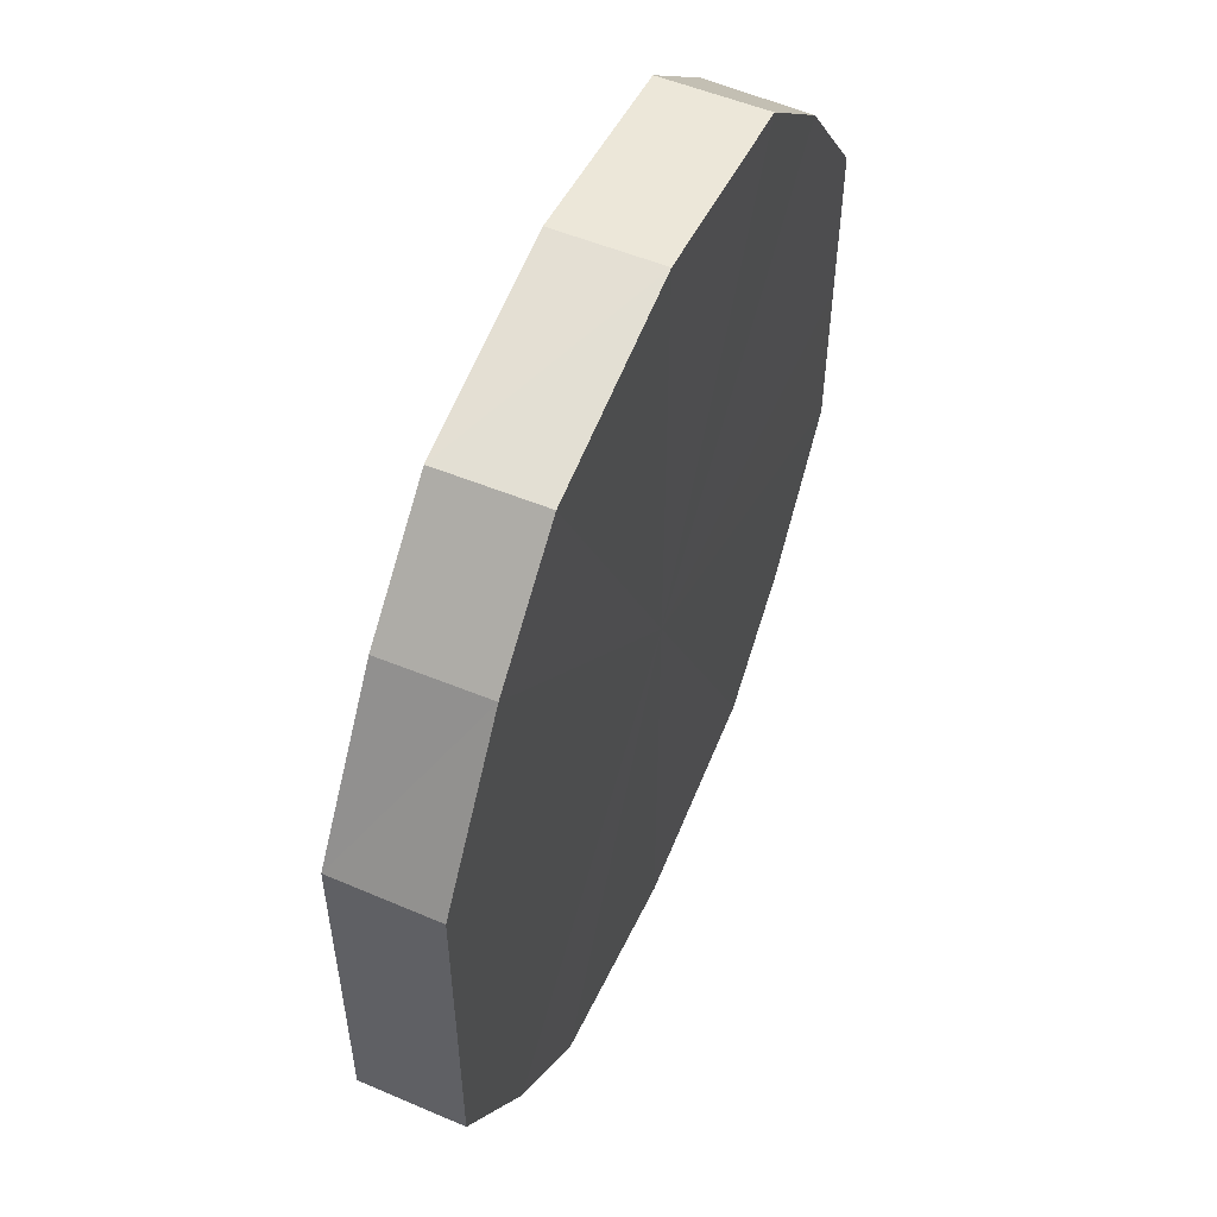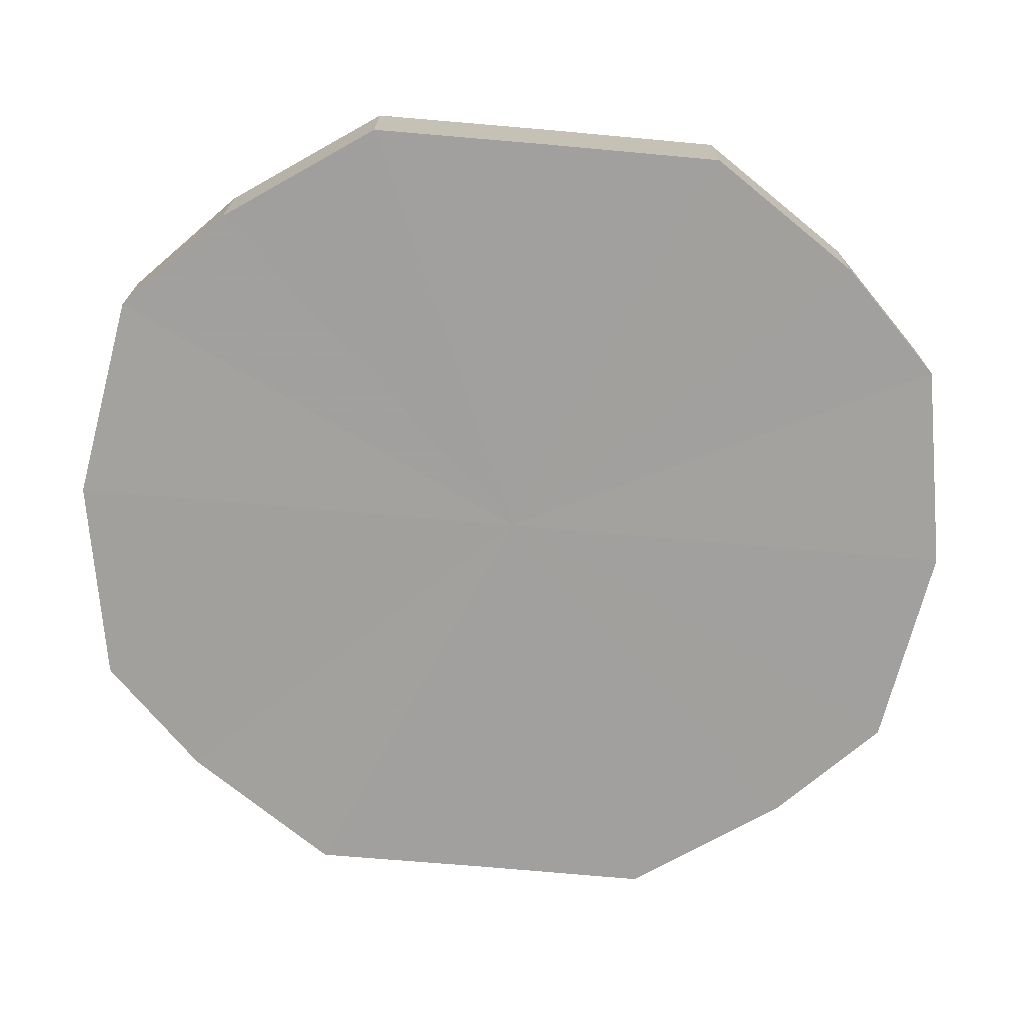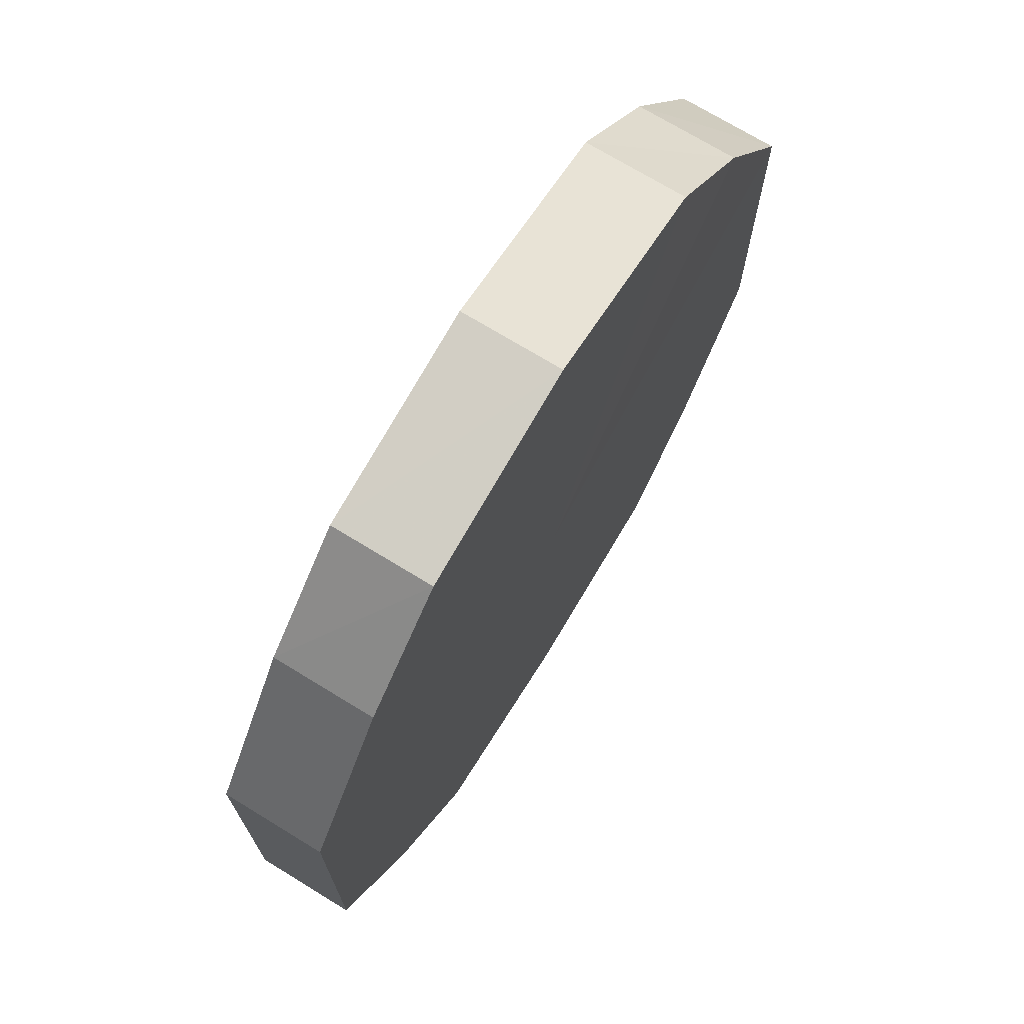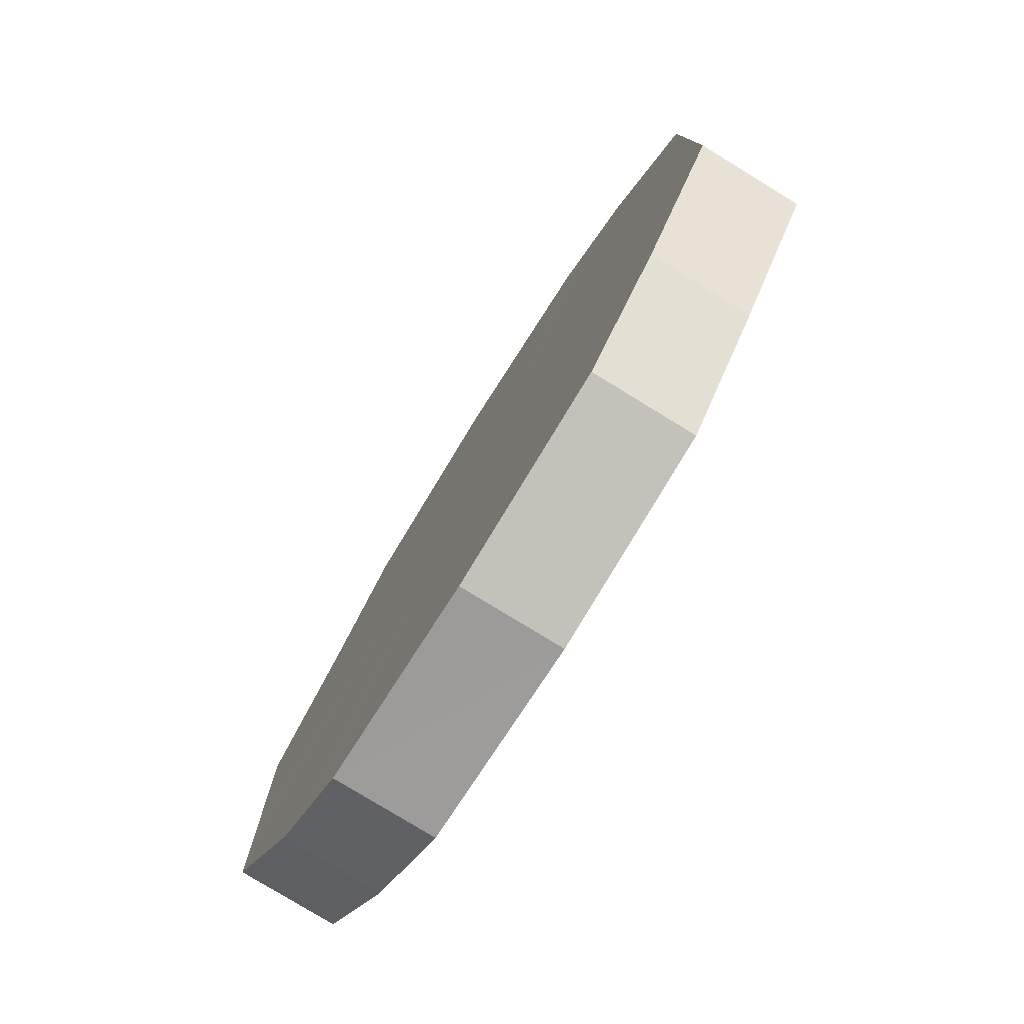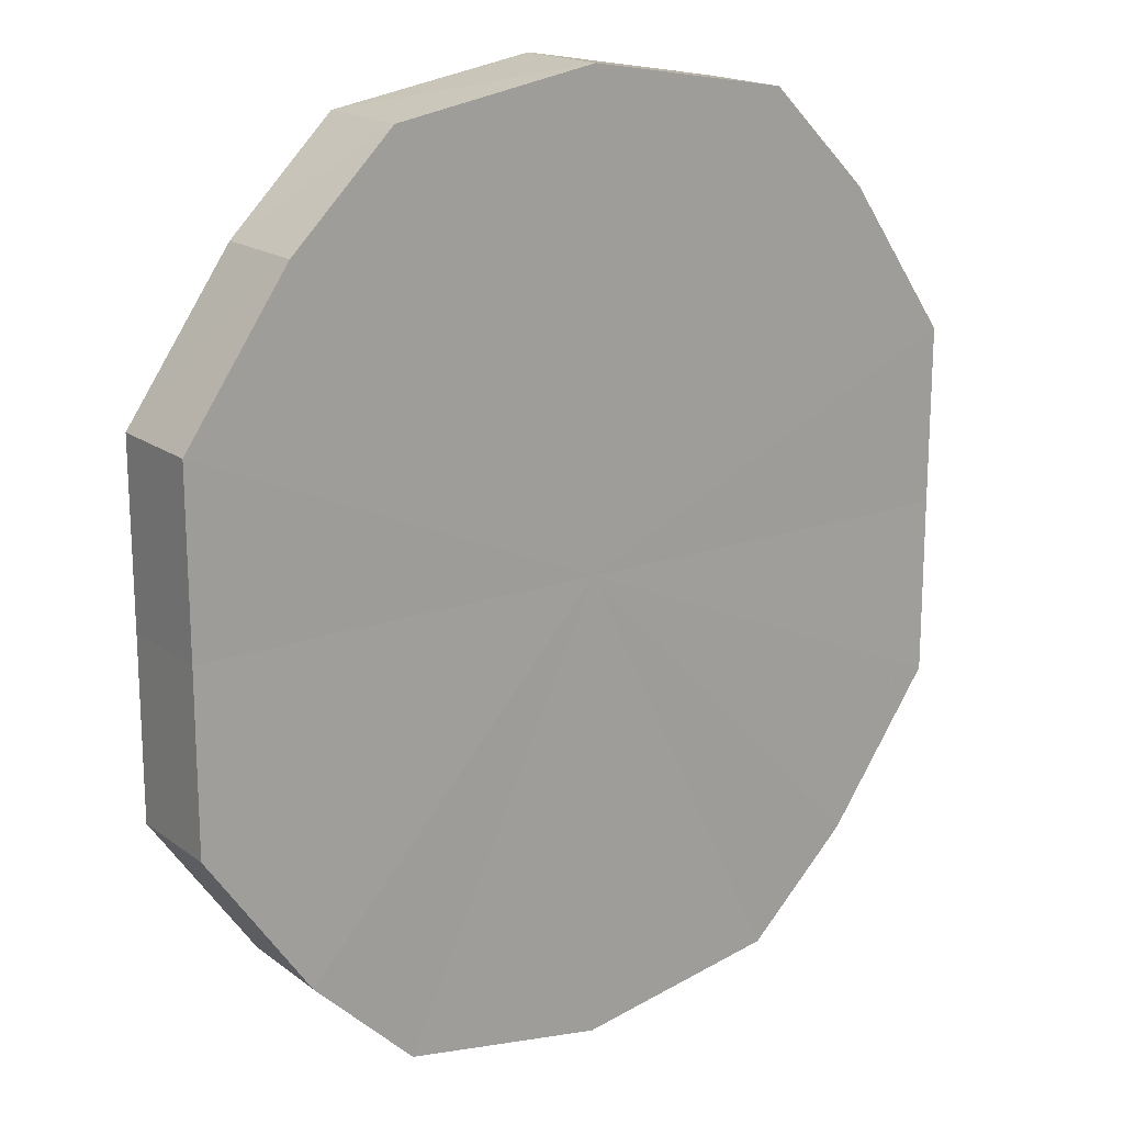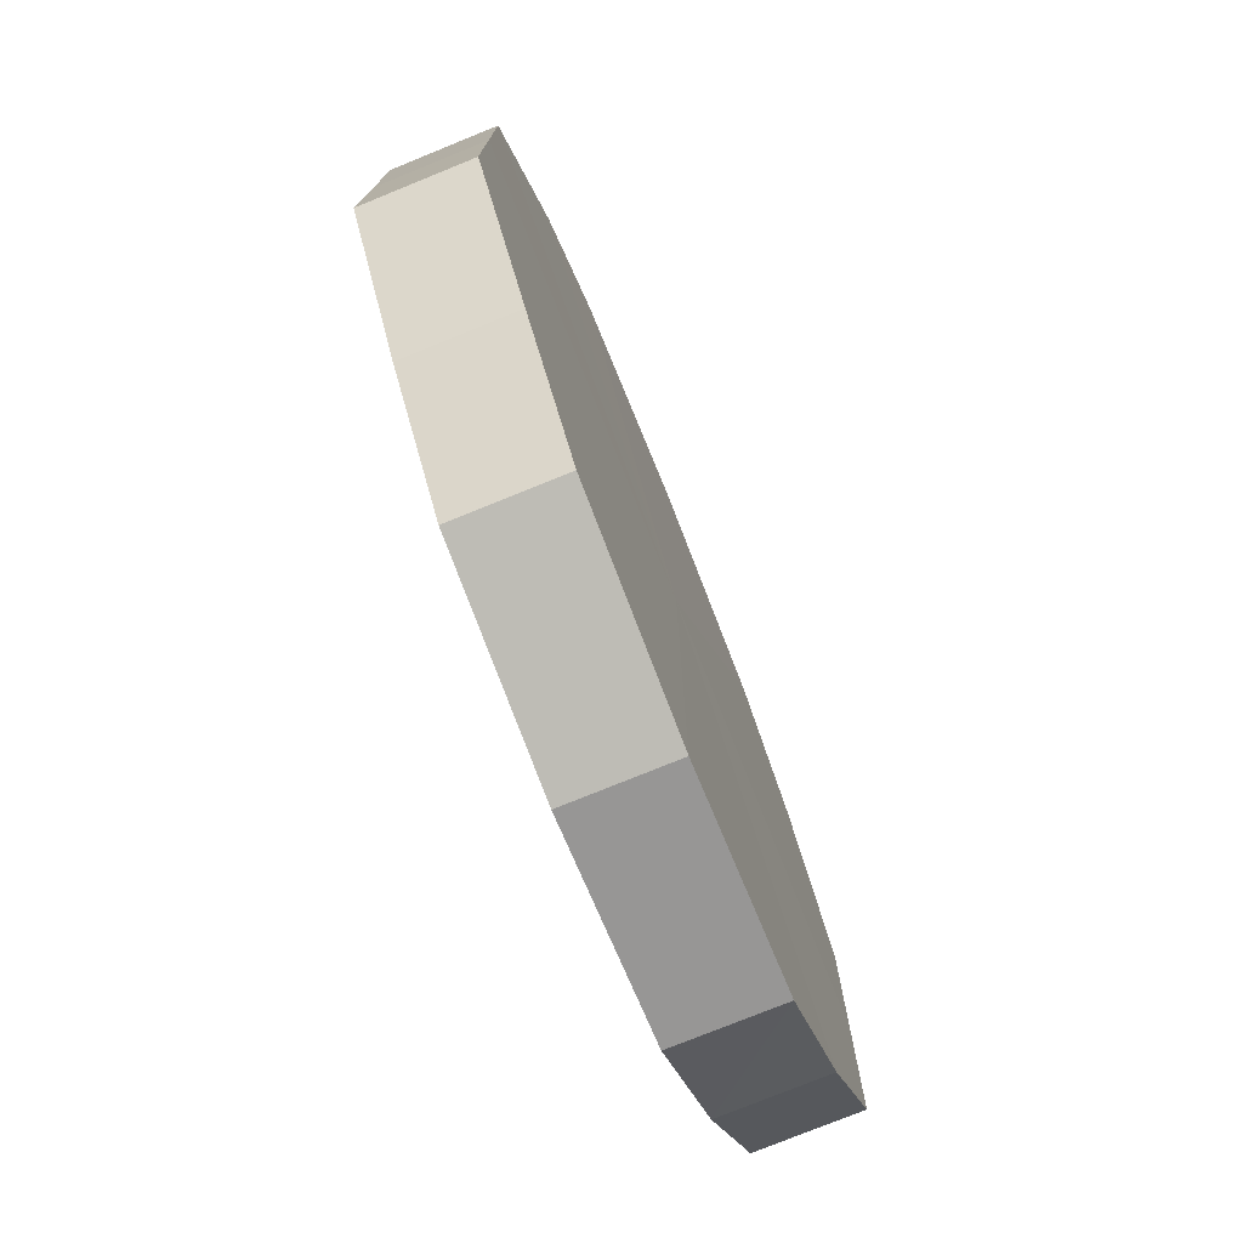
<metadata>
{"format":"obj","ext":"obj","renderer":"f3d","projection":"perspective","resolution":1024,"background":"white","views":[{"elev":55.7,"azim":113.4,"up":"+Z"},{"elev":-71.9,"azim":-95.0,"up":"+Y"},{"elev":71.9,"azim":-58.5,"up":"+Z"},{"elev":-79.1,"azim":58.0,"up":"+Z"},{"elev":17.7,"azim":144.3,"up":"+Z"},{"elev":-76.4,"azim":111.8,"up":"+Z"}]}
</metadata>
<code>
o 2926
v 2211 1889 8.035
v 2211 1889 8.052
v 2211 1889 8.035
v 2211 1889 8.067
v 2211 1889 8.052
v 2211 1889 8.018
v 2211 1889 8.018
v 2211 1889 8.077
v 2211 1889 8.067
v 2211 1889 8.003
v 2211 1889 8.003
v 2211 1889 8.08
v 2211 1889 8.077
v 2211 1889 7.993
v 2211 1889 7.993
v 2211 1889 8.077
v 2211 1889 8.08
v 2211 1889 7.99
v 2211 1889 7.99
v 2211 1889 8.067
v 2211 1889 8.077
v 2211 1889 7.993
v 2211 1889 7.993
v 2211 1889 8.052
v 2211 1889 8.067
v 2211 1889 8.003
v 2211 1889 8.003
v 2211 1889 8.035
v 2211 1889 8.052
v 2211 1889 8.018
v 2211 1889 8.018
v 2211 1889 8.035
v 2211 1889 8.035
v 2211 1889 8.052
v 2211 1889 8.052
v 2211 1889 8.067
v 2211 1889 8.067
v 2211 1889 8.018
v 2211 1889 8.035
v 2211 1889 8.003
v 2211 1889 8.018
v 2211 1889 8.077
v 2211 1889 8.077
v 2211 1889 7.993
v 2211 1889 8.003
v 2211 1889 7.99
v 2211 1889 7.993
v 2211 1889 8.08
v 2211 1889 8.08
v 2211 1889 7.993
v 2211 1889 7.99
v 2211 1889 8.003
v 2211 1889 7.993
v 2211 1889 8.077
v 2211 1889 8.077
v 2211 1889 8.018
v 2211 1889 8.003
v 2211 1889 8.035
v 2211 1889 8.018
v 2211 1889 8.067
v 2211 1889 8.067
v 2211 1889 8.052
v 2211 1889 8.035
v 2211 1889 8.052
v 2211 1889 8.035
v 2211 1889 8.052
v 2211 1889 8.035
v 2211 1889 8.067
v 2211 1889 8.018
v 2211 1889 8.077
v 2211 1889 8.003
v 2211 1889 8.08
v 2211 1889 7.993
v 2211 1889 8.077
v 2211 1889 7.99
v 2211 1889 8.067
v 2211 1889 7.993
v 2211 1889 8.052
v 2211 1889 8.003
v 2211 1889 8.035
v 2211 1889 8.018
v 2211 1889 8.035
v 2211 1889 8.035
v 2211 1889 8.052
v 2211 1889 8.018
v 2211 1889 8.067
v 2211 1889 8.003
v 2211 1889 8.077
v 2211 1889 7.993
v 2211 1889 8.08
v 2211 1889 7.99
v 2211 1889 8.077
v 2211 1889 7.993
v 2211 1889 8.067
v 2211 1889 8.003
v 2211 1889 8.052
v 2211 1889 8.018
v 2211 1889 8.035
f 1 2 3
f 2 4 5
f 6 1 7
f 4 8 9
f 10 6 11
f 8 12 13
f 14 10 15
f 12 16 17
f 18 14 19
f 16 20 21
f 22 18 23
f 20 24 25
f 26 22 27
f 24 28 29
f 30 26 31
f 28 30 32
f 33 34 35
f 35 36 37
f 38 39 33
f 40 41 38
f 37 42 43
f 44 45 40
f 46 47 44
f 43 48 49
f 50 51 46
f 52 53 50
f 49 54 55
f 56 57 52
f 58 59 56
f 55 60 61
f 62 63 58
f 61 64 62
f 65 66 67
f 65 68 66
f 65 67 69
f 65 70 68
f 65 69 71
f 65 72 70
f 65 71 73
f 65 74 72
f 65 73 75
f 65 76 74
f 65 75 77
f 65 78 76
f 65 77 79
f 65 80 78
f 65 79 81
f 65 81 80
f 82 83 84
f 82 85 83
f 82 84 86
f 82 87 85
f 82 86 88
f 82 89 87
f 82 88 90
f 82 91 89
f 82 90 92
f 82 93 91
f 82 92 94
f 82 95 93
f 82 94 96
f 82 97 95
f 82 96 98
f 82 98 97

</code>
